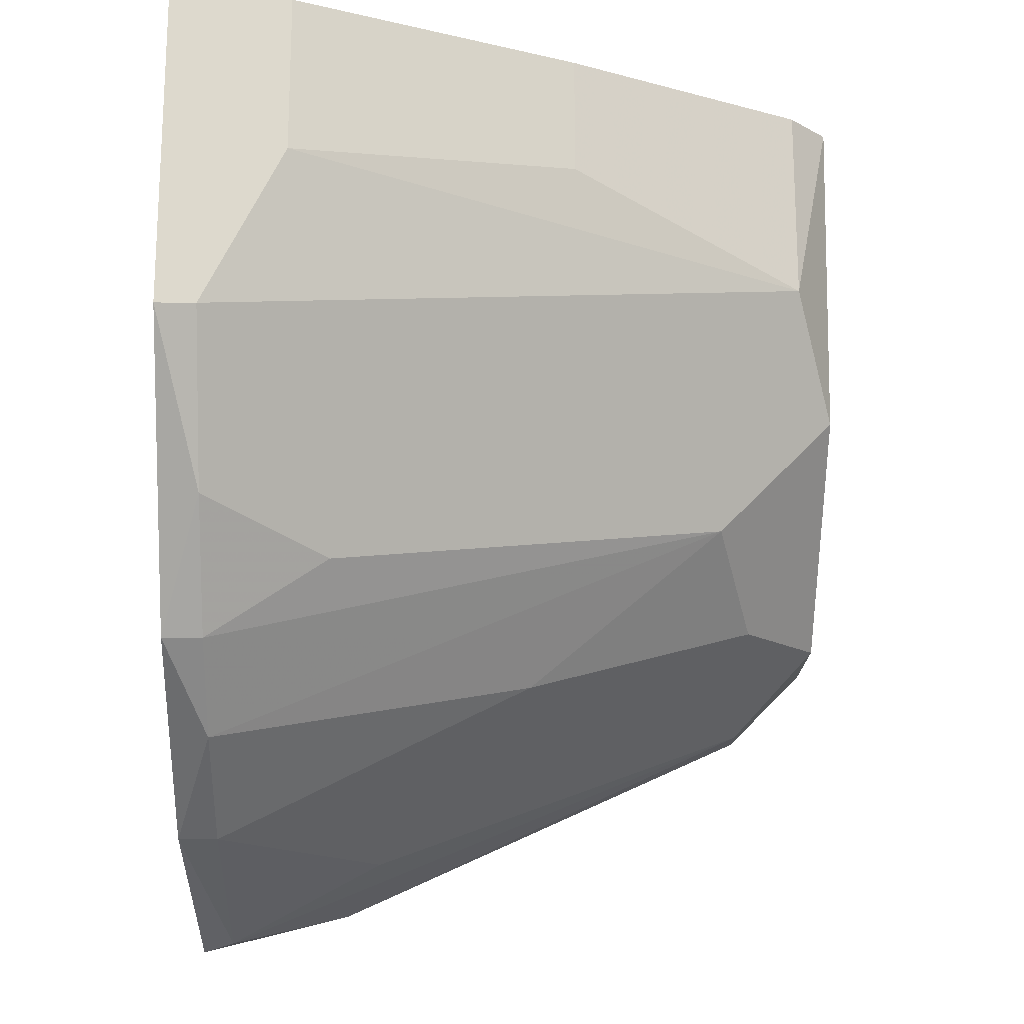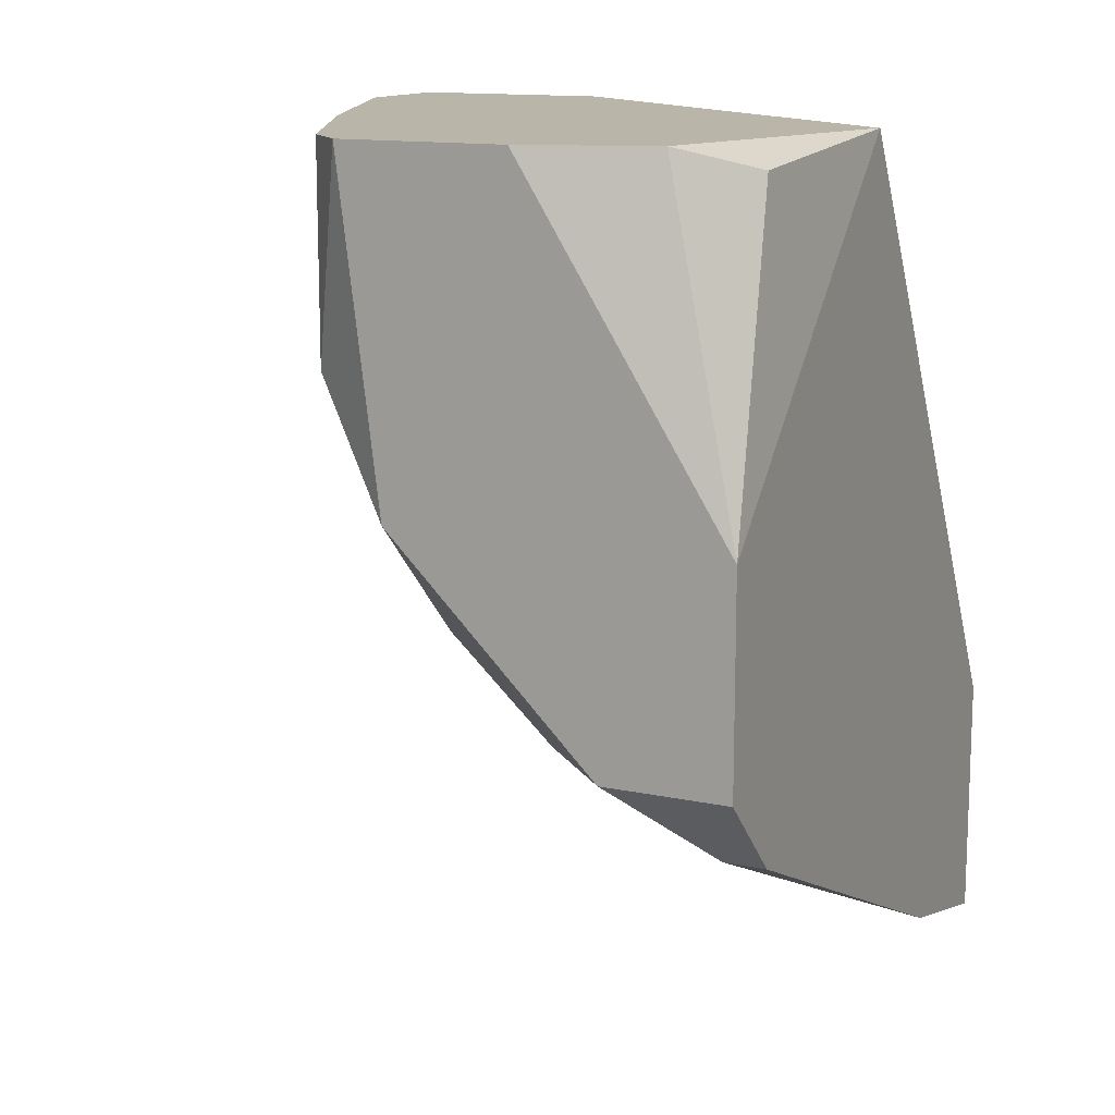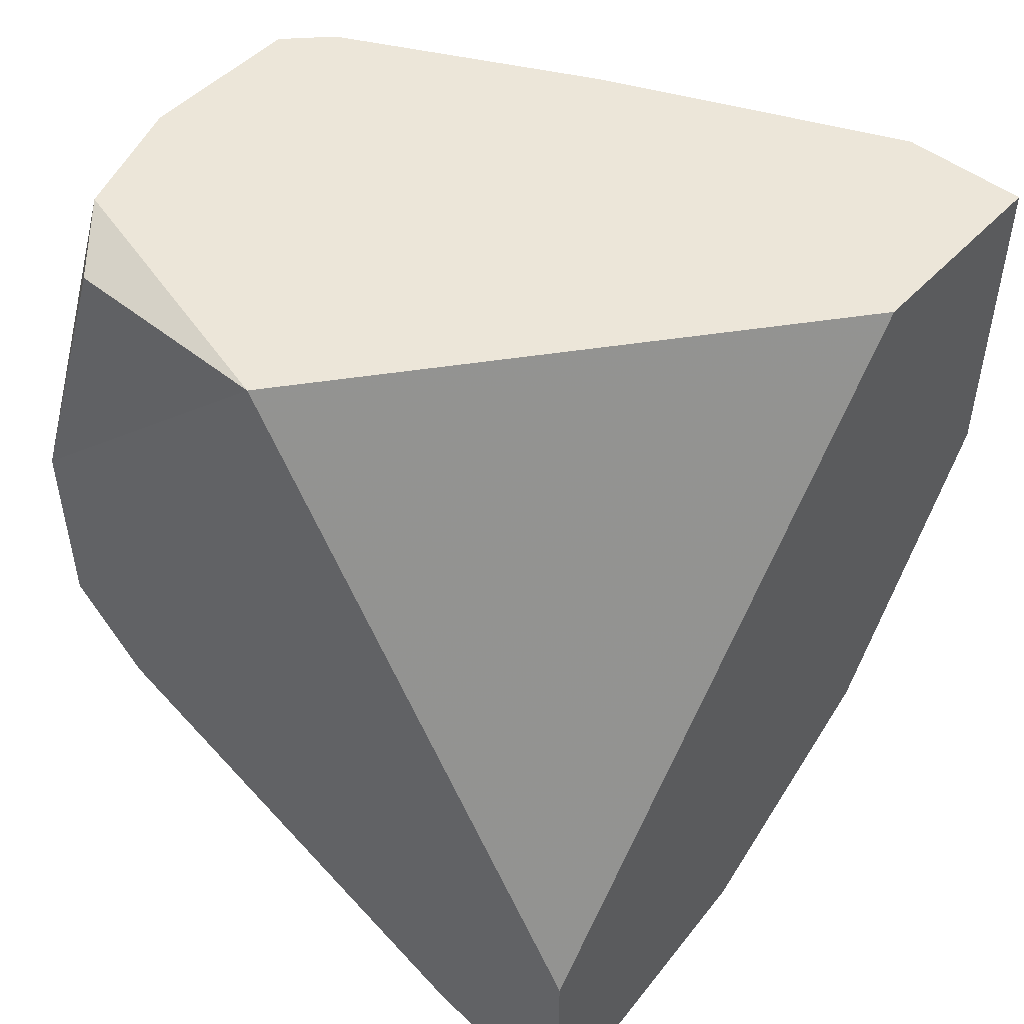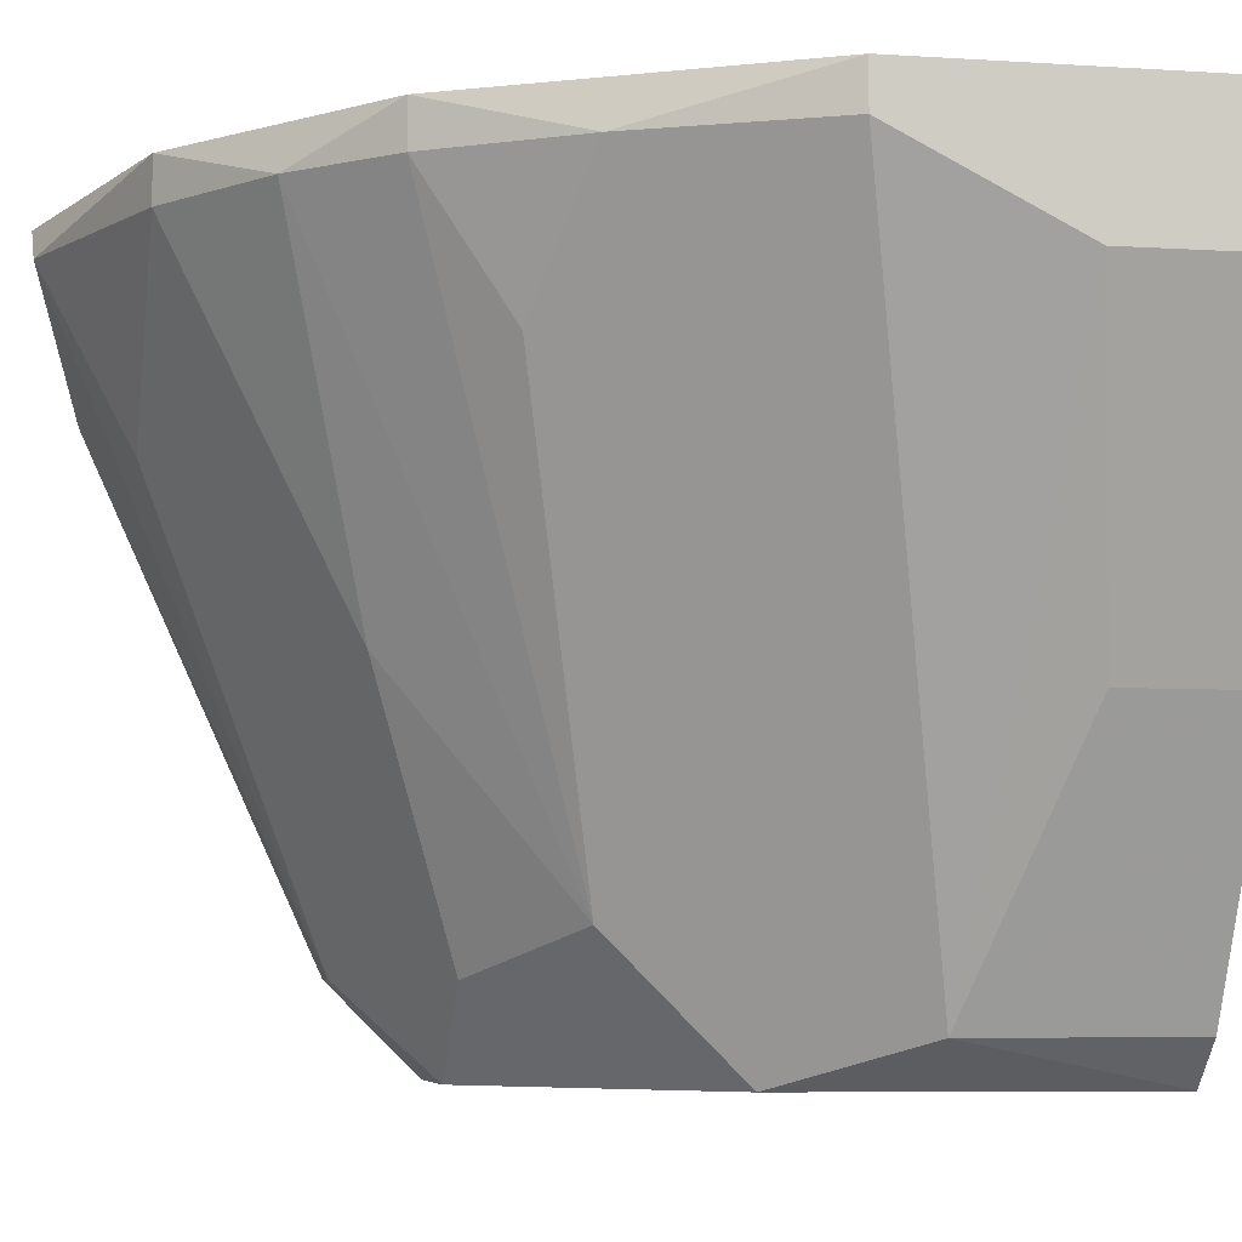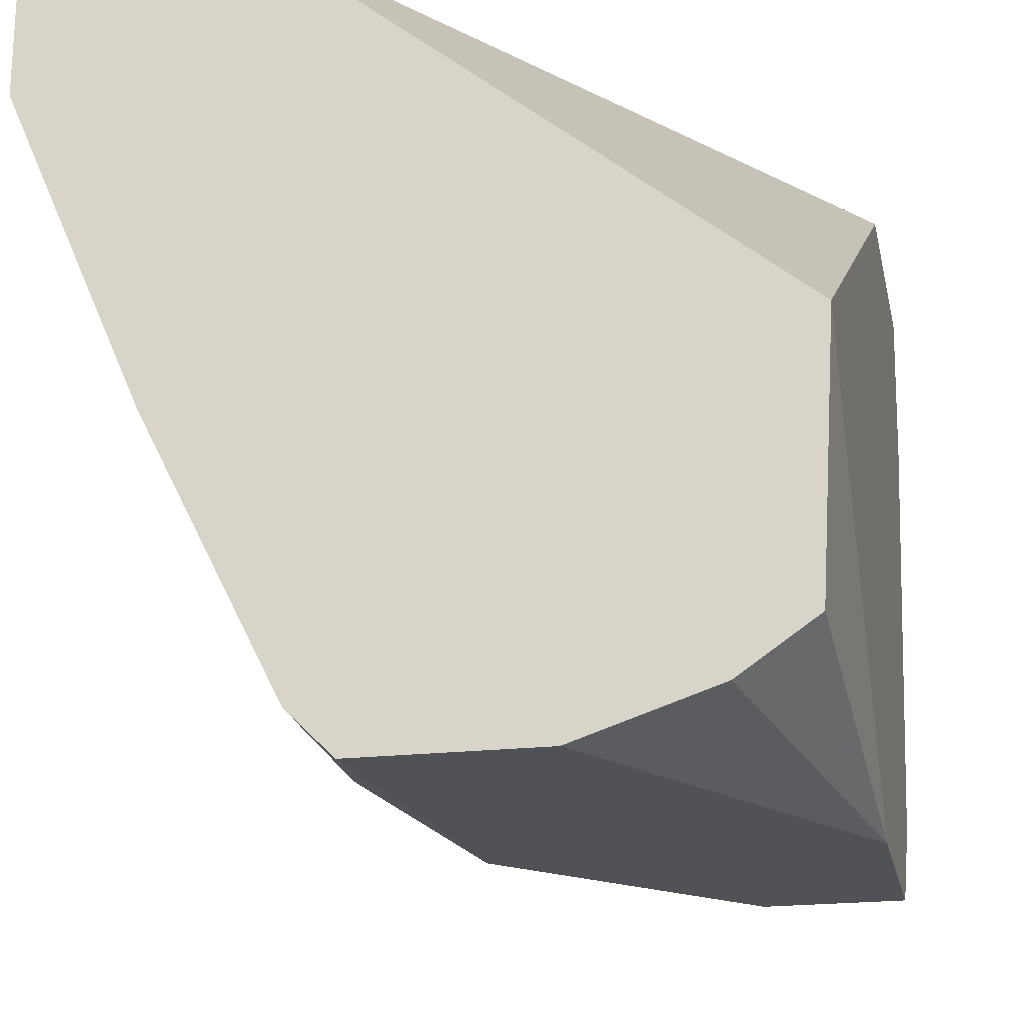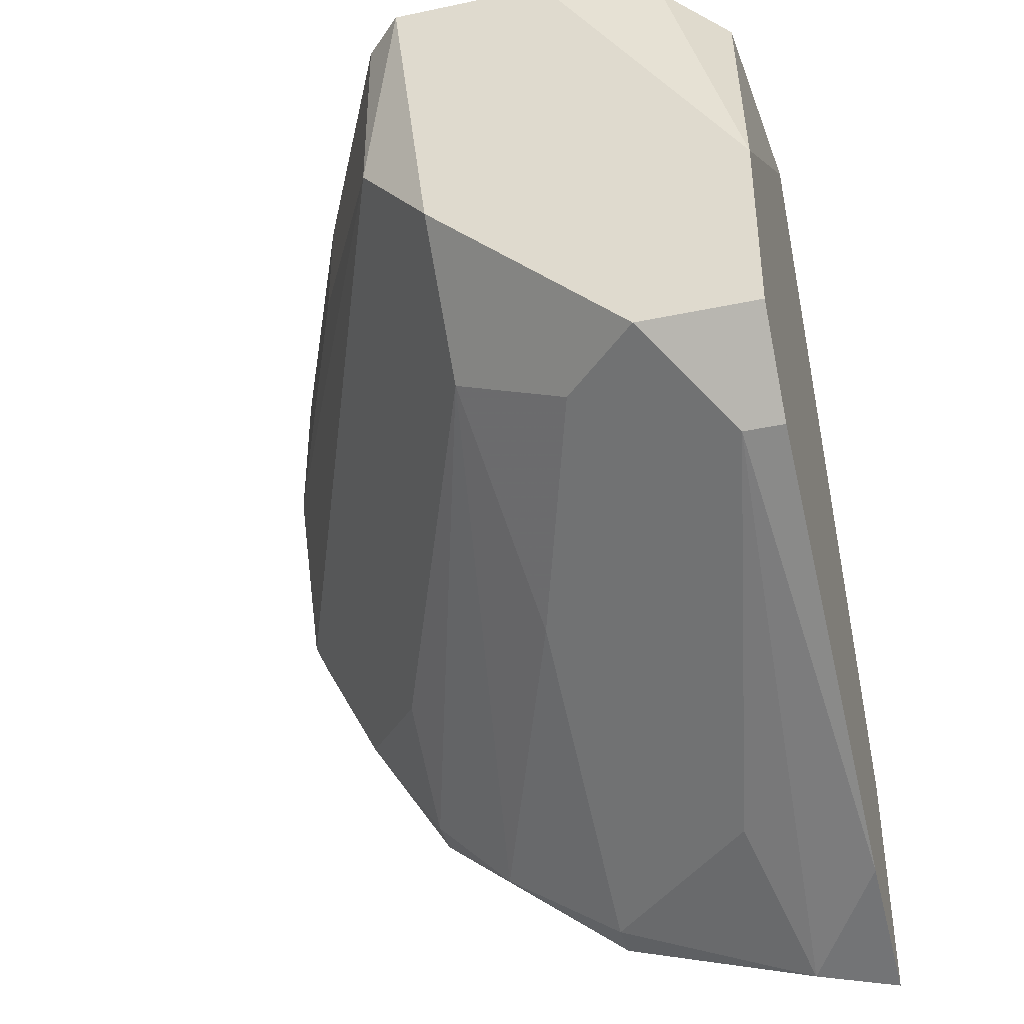
<metadata>
{"format":"obj","ext":"obj","renderer":"f3d","projection":"perspective","resolution":1024,"background":"white","views":[{"elev":-17.8,"azim":88.9,"up":"+Y"},{"elev":13.4,"azim":-154.3,"up":"+Y"},{"elev":49.0,"azim":-49.0,"up":"+Y"},{"elev":-5.9,"azim":78.7,"up":"+Z"},{"elev":-21.0,"azim":-168.4,"up":"+Z"},{"elev":-40.5,"azim":-165.5,"up":"+Y"}]}
</metadata>
<code>
v 0.007762 -0.002373 -0.04108
v 0.03244 -0.02321 -0.01627
v 0.027 -0.001445 -0.01446
v 0.03607 -0.001445 -0.0199
v 0.03607 -0.001445 -0.01446
v 0.03607 -0.0087 -0.0199
v 0.03607 -0.01596 -0.01627
v 0.03607 -0.01596 -0.01446
v 0.02882 -0.02865 -0.01627
v 0.02882 -0.02865 -0.01446
v 0.02882 -0.02502 -0.02171
v 0.02156 -0.01596 -0.04528
v 0.02156 -0.02139 -0.03984
v 0.02337 -0.001445 -0.04528
v 0.01612 -0.001445 -0.04528
v 0.01612 -0.02502 -0.04166
v 0.02519 -0.01052 -0.04347
v 0.02519 -0.001445 -0.04347
v 0.02519 -0.03228 -0.01627
v 0.01975 -0.02865 -0.03078
v 0.01975 -0.0359 -0.01627
v 0.01975 -0.0359 -0.01446
v 0.0125 -0.0359 -0.02353
v 0.0125 -0.02502 -0.04528
v 0.01069 -0.001445 -0.04347
v 0.01069 -0.03953 -0.01627
v 0.00887 -0.02865 -0.04166
v 0.007055 -0.001445 -0.03078
v 0.007055 -0.01596 -0.04528
v 0.007055 -0.02865 -0.04166
v 0.007055 -0.02865 -0.01446
v 0.007055 -0.02502 -0.04528
v 0.007055 -0.03772 -0.02171
v 0.007055 -0.03953 -0.01446
v 0.03062 -0.006888 -0.03259
v 0.03062 -0.001445 -0.03259
f 36 6 35
f 5 4 28
f 5 31 10
f 31 28 32
f 28 4 14
f 12 32 14
f 5 28 3
f 31 5 3
f 28 31 3
f 10 31 34
f 31 32 34
f 28 14 25
f 4 5 7
f 12 14 17
f 12 17 11
f 17 7 11
f 32 28 29
f 14 32 29
f 28 25 1
f 29 28 1
f 25 29 1
f 16 12 13
f 12 11 13
f 4 7 6
f 7 17 6
f 14 4 36
f 4 6 36
f 32 12 24
f 12 16 24
f 21 23 24
f 16 21 24
f 23 27 24
f 27 32 24
f 23 21 26
f 27 23 26
f 27 26 33
f 34 32 33
f 26 34 33
f 5 10 8
f 7 5 8
f 25 14 15
f 14 29 15
f 29 25 15
f 10 34 22
f 19 10 22
f 21 19 22
f 26 21 22
f 34 26 22
f 10 19 9
f 13 11 9
f 19 13 9
f 17 14 18
f 36 17 18
f 14 36 18
f 21 16 20
f 19 21 20
f 13 19 20
f 16 13 20
f 32 27 30
f 27 33 30
f 33 32 30
f 11 7 2
f 8 10 2
f 7 8 2
f 10 9 2
f 9 11 2
f 6 17 35
f 17 36 35

</code>
